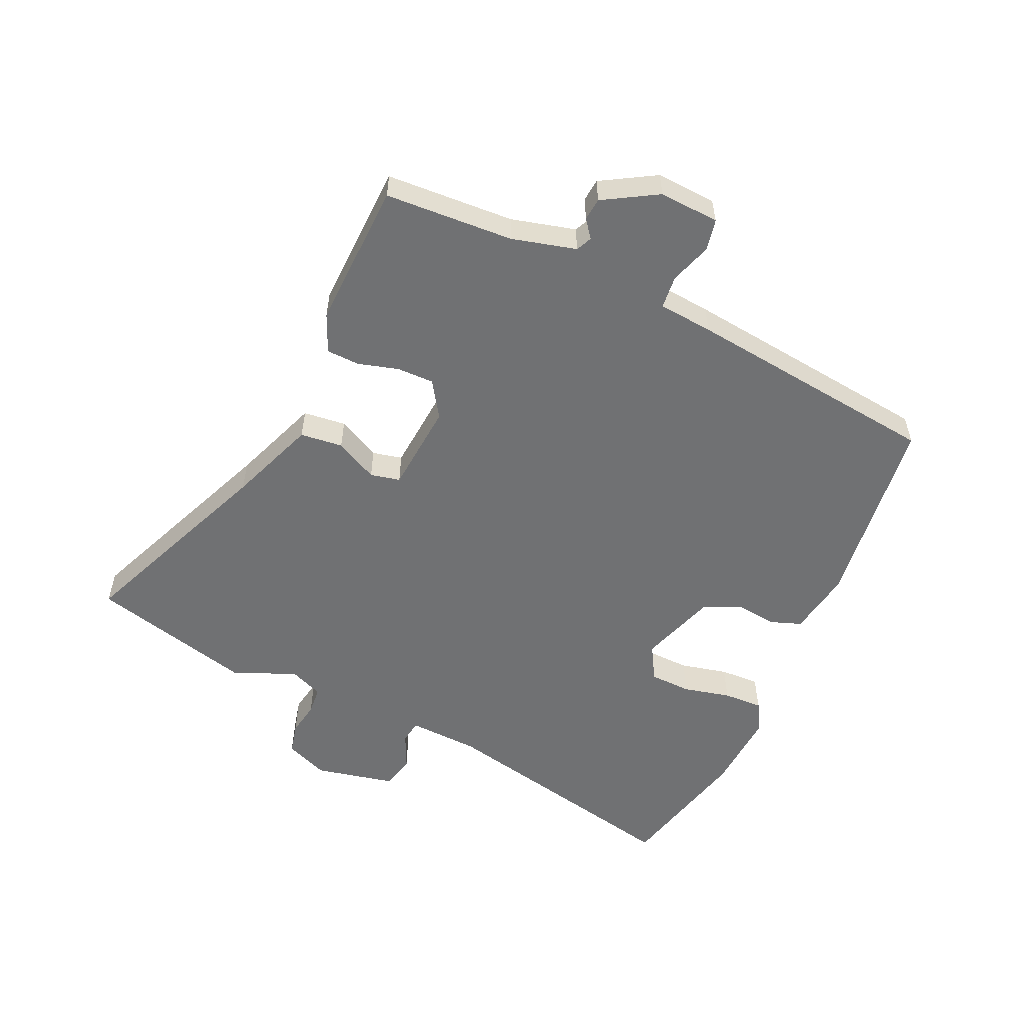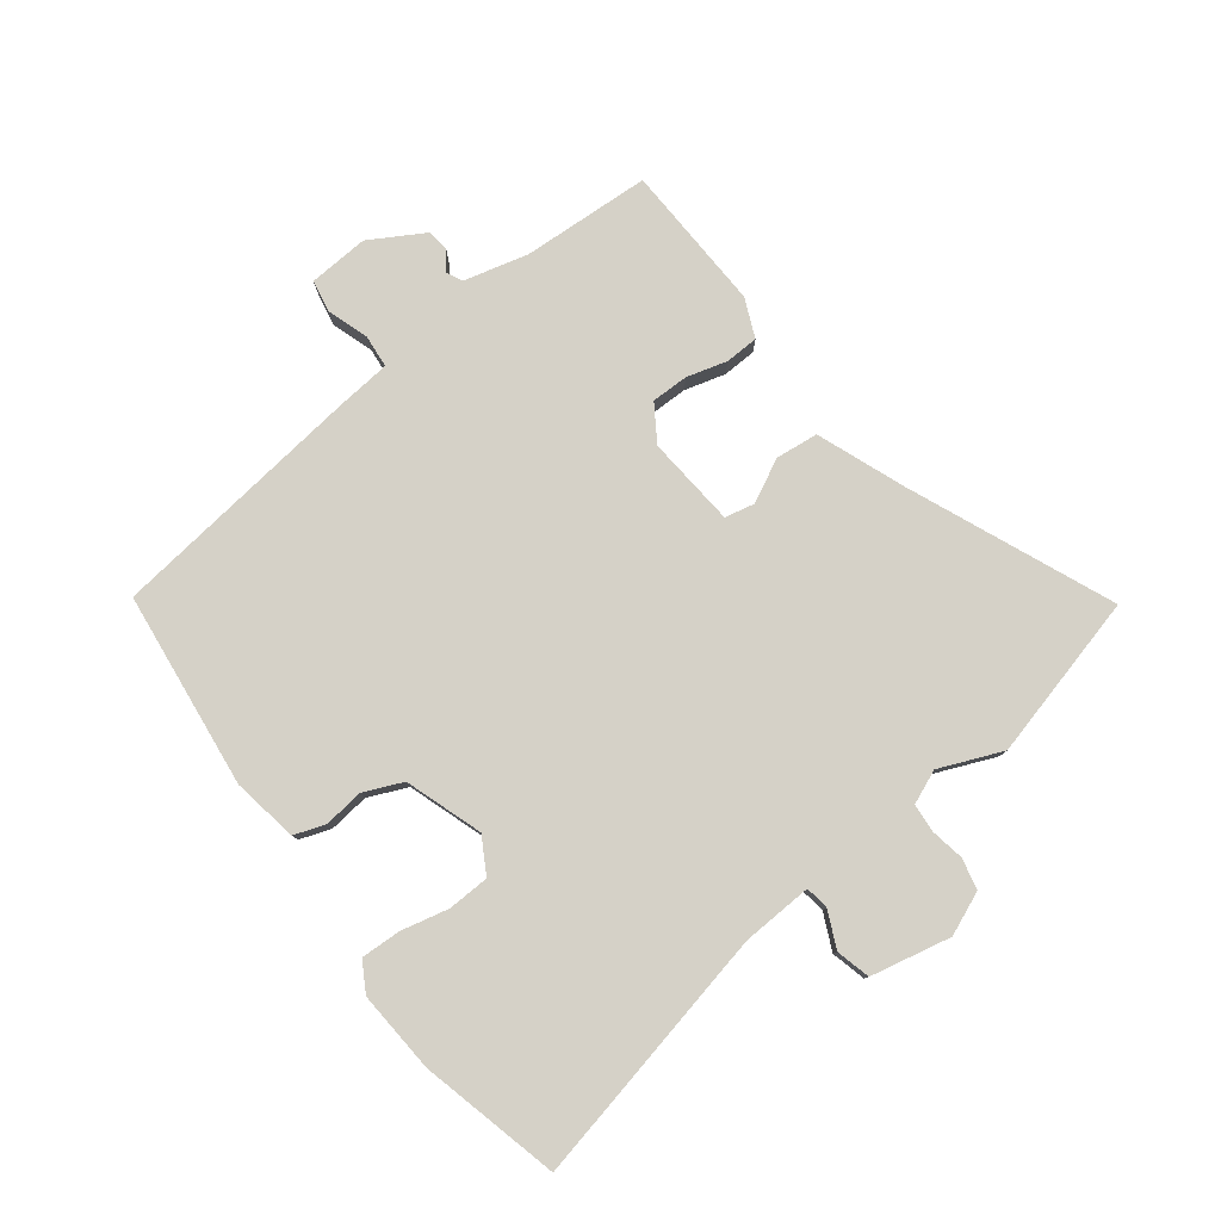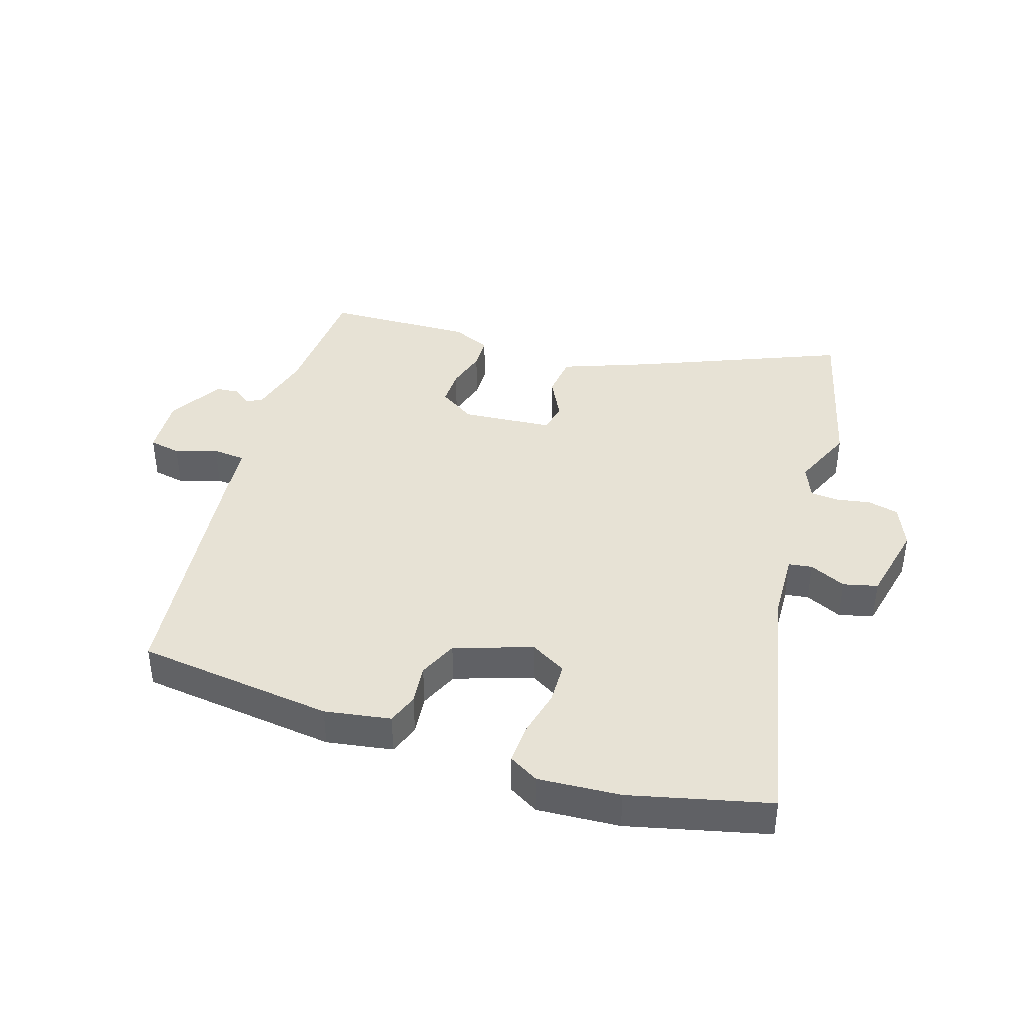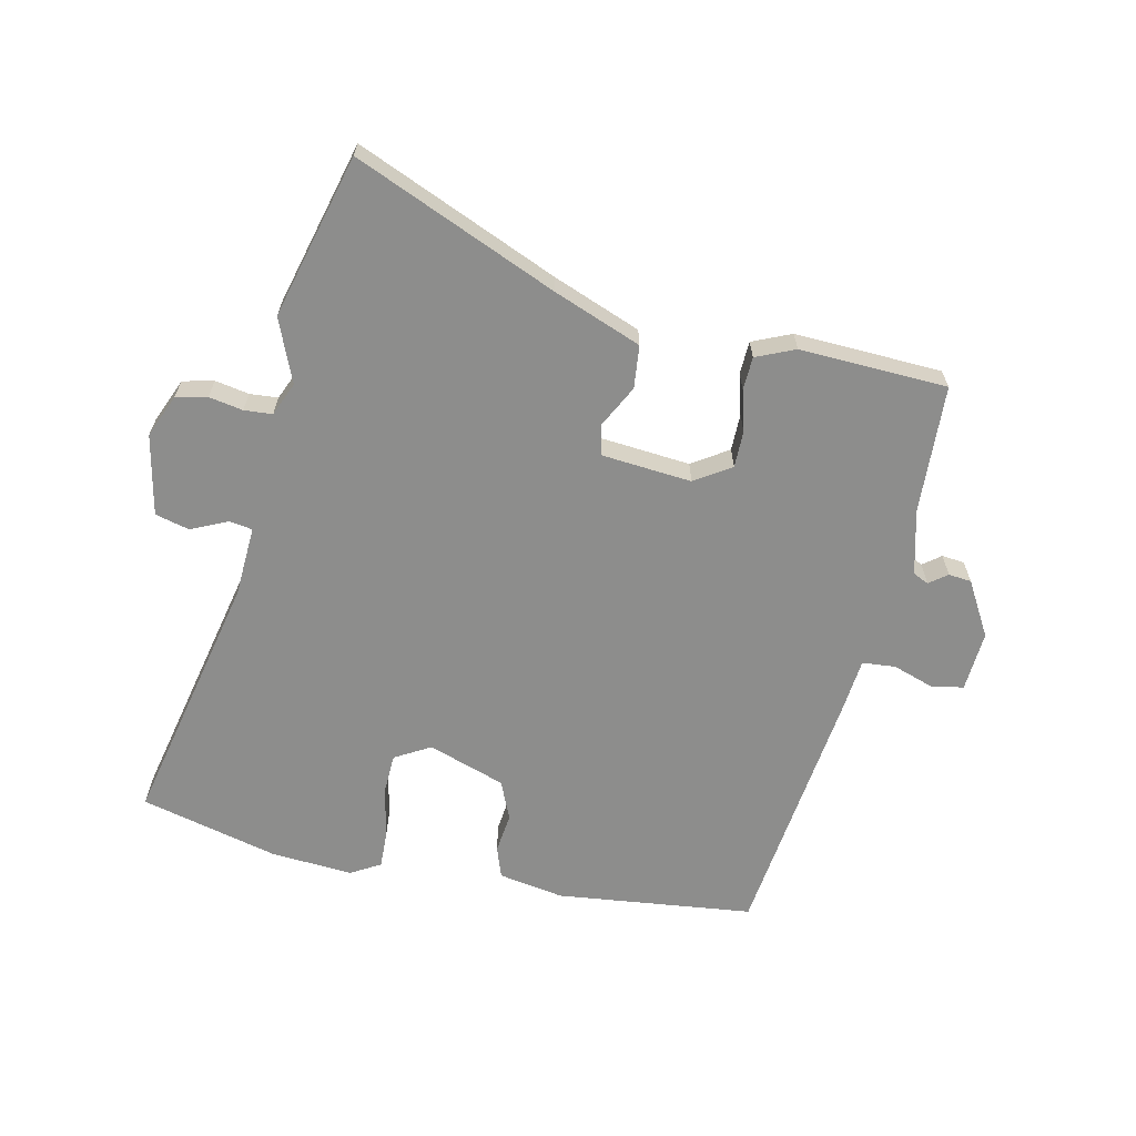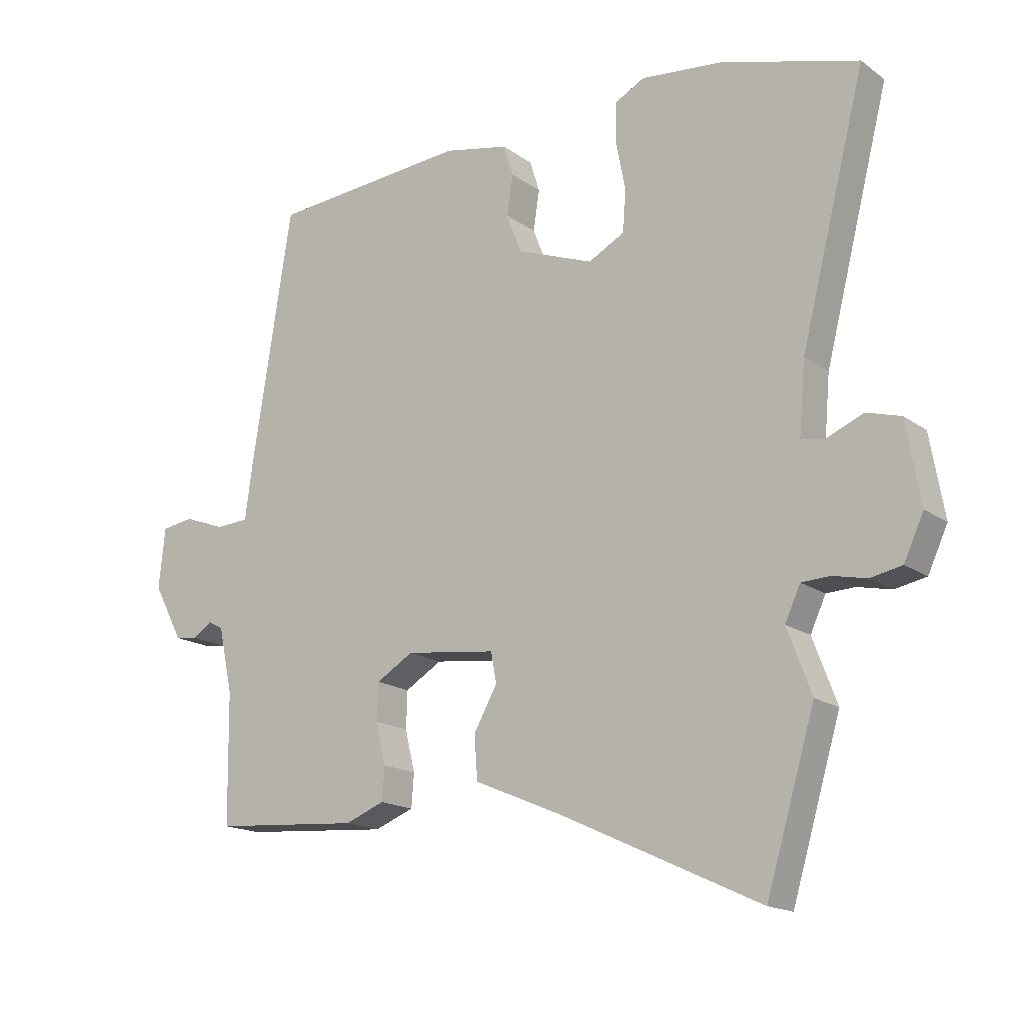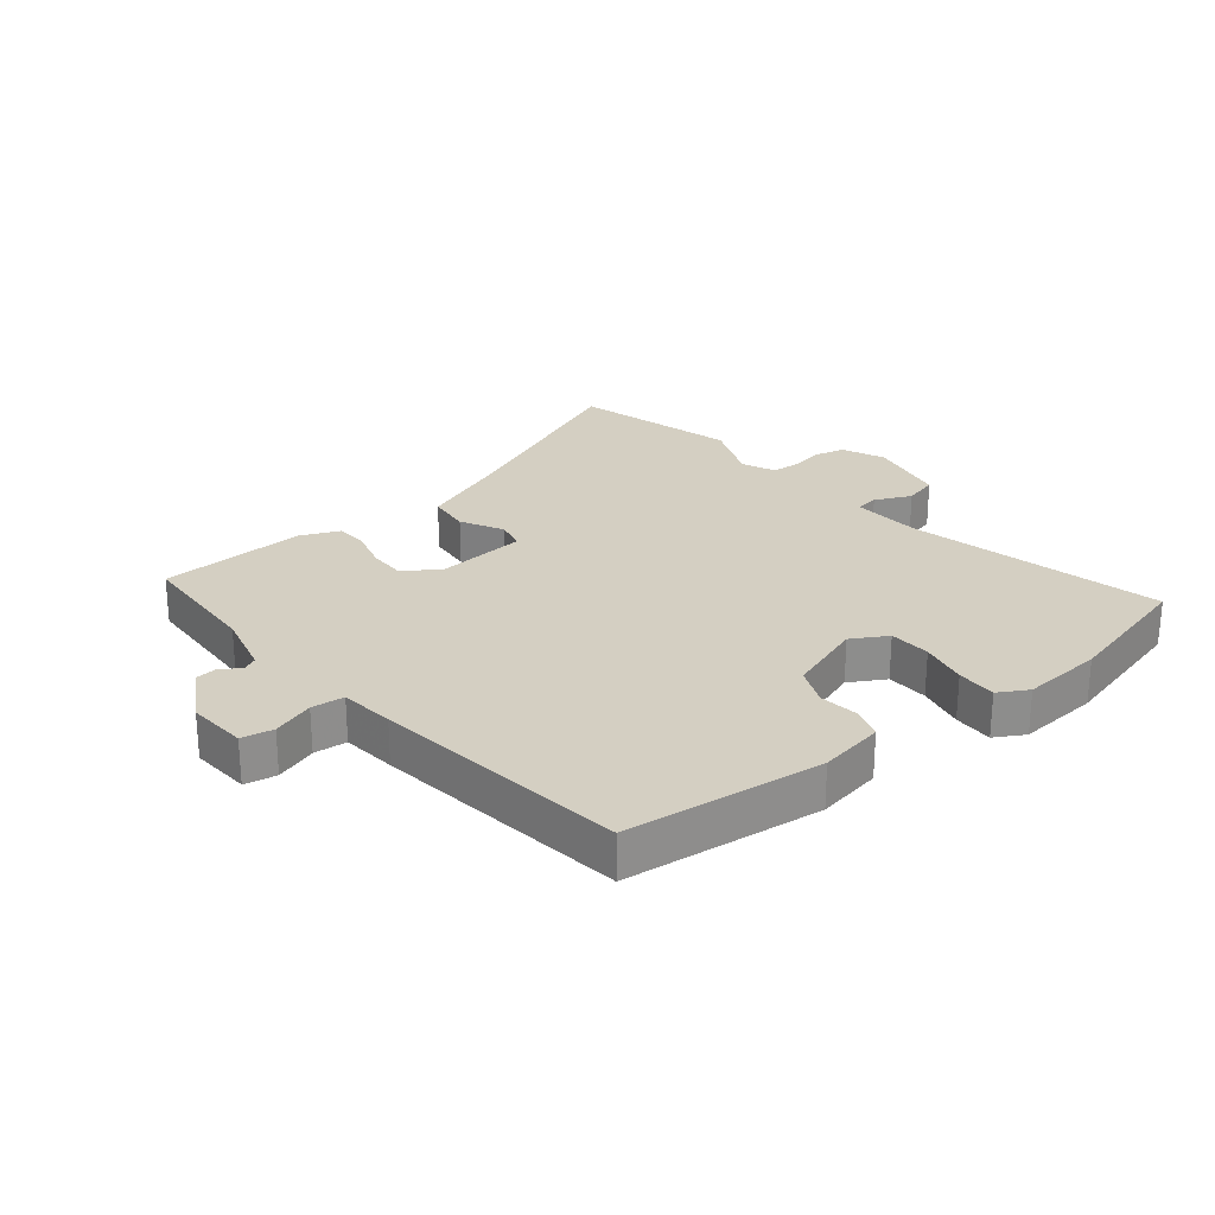
<metadata>
{"format":"obj","ext":"obj","renderer":"f3d","projection":"perspective","resolution":1024,"background":"white","views":[{"elev":-55.2,"azim":-112.1,"up":"+Y"},{"elev":79.4,"azim":54.8,"up":"+Y"},{"elev":40.1,"azim":20.1,"up":"+Y"},{"elev":-64.5,"azim":169.6,"up":"+Y"},{"elev":-16.6,"azim":35.6,"up":"+Z"},{"elev":25.8,"azim":-37.2,"up":"+Y"}]}
</metadata>
<code>
v -0.499 0.07 -0.496
v -0.502 0.07 -0.286
v -0.525 0.07 -0.18
v -0.55 0.07 -0.167
v -0.58 0.07 -0.188
v -0.617 0.07 -0.183
v -0.665 0.07 -0.093
v -0.655 0.07 0.005
v -0.603 0.07 0.013
v -0.536 0.07 -0.012
v -0.482 0.07 -0.009
v -0.47 0.07 0.08
v -0.404 0.07 0.495
v -0.082 0.07 0.521
v 0.024 0.07 0.499
v 0.04 0.07 0.448
v 0.03 0.07 0.383
v 0.055 0.07 0.319
v 0.179 0.07 0.272
v 0.238 0.07 0.303
v 0.243 0.07 0.371
v 0.228 0.07 0.449
v 0.228 0.07 0.514
v 0.277 0.07 0.54
v 0.41 0.07 0.526
v 0.633 0.07 0.462
v 0.527 0.07 0.048
v 0.517 0.07 -0.067
v 0.555 0.07 -0.074
v 0.615 0.07 -0.049
v 0.67 0.07 -0.065
v 0.693 0.07 -0.197
v 0.661 0.07 -0.266
v 0.61 0.07 -0.276
v 0.555 0.07 -0.264
v 0.509 0.07 -0.266
v 0.484 0.07 -0.32
v 0.523 0.07 -0.424
v 0.444 0.07 -0.688
v 0.119 0.07 -0.537
v -0.022 0.07 -0.477
v -0.027 0.07 -0.407
v 0.011 0.07 -0.339
v 0.002 0.07 -0.29
v -0.145 0.07 -0.272
v -0.205 0.07 -0.308
v -0.207 0.07 -0.368
v -0.191 0.07 -0.435
v -0.195 0.07 -0.489
v -0.259 0.07 -0.514
v -0.499 0 -0.496
v -0.502 0 -0.286
v -0.525 0 -0.18
v -0.55 0 -0.167
v -0.58 0 -0.188
v -0.617 0 -0.183
v -0.665 0 -0.093
v -0.655 0 0.005
v -0.603 0 0.013
v -0.536 0 -0.012
v -0.482 0 -0.009
v -0.47 0 0.08
v -0.404 0 0.495
v -0.082 0 0.521
v 0.024 0 0.499
v 0.04 0 0.448
v 0.03 0 0.383
v 0.055 0 0.319
v 0.179 0 0.272
v 0.238 0 0.303
v 0.243 0 0.371
v 0.228 0 0.449
v 0.228 0 0.514
v 0.277 0 0.54
v 0.41 0 0.526
v 0.633 0 0.462
v 0.527 0 0.048
v 0.517 0 -0.067
v 0.555 0 -0.074
v 0.615 0 -0.049
v 0.67 0 -0.065
v 0.693 0 -0.197
v 0.661 0 -0.266
v 0.61 0 -0.276
v 0.555 0 -0.264
v 0.509 0 -0.266
v 0.484 0 -0.32
v 0.523 0 -0.424
v 0.444 0 -0.688
v 0.119 0 -0.537
v -0.022 0 -0.477
v -0.027 0 -0.407
v 0.011 0 -0.339
v 0.002 0 -0.29
v -0.145 0 -0.272
v -0.205 0 -0.308
v -0.207 0 -0.368
v -0.191 0 -0.435
v -0.195 0 -0.489
v -0.259 0 -0.514
f 47 48 49 50
f 46 47 50 1
f 40 41 42 43
f 40 43 44
f 37 38 39 40
f 36 37 40 44
f 32 33 34 35
f 32 35 36
f 29 30 31 32
f 28 29 32 36
f 24 25 26 27
f 24 27 28
f 21 22 23 24
f 20 21 24 28
f 19 20 28 36
f 14 15 16 17
f 14 17 18
f 11 12 13 14
f 11 14 18
f 7 8 9 10
f 7 10 11
f 4 5 6 7
f 3 4 7 11
f 2 3 11 18
f 46 1 2 18
f 19 36 44 45
f 18 19 45 46
f 100 99 98 97
f 51 100 97 96
f 93 92 91 90
f 94 93 90
f 90 89 88 87
f 94 90 87 86
f 85 84 83 82
f 86 85 82
f 82 81 80 79
f 86 82 79 78
f 77 76 75 74
f 78 77 74
f 74 73 72 71
f 78 74 71 70
f 86 78 70 69
f 67 66 65 64
f 68 67 64
f 64 63 62 61
f 68 64 61
f 60 59 58 57
f 61 60 57
f 57 56 55 54
f 61 57 54 53
f 68 61 53 52
f 68 52 51 96
f 95 94 86 69
f 96 95 69 68
f 1 51 52 2
f 2 52 53 3
f 3 53 54 4
f 4 54 55 5
f 5 55 56 6
f 6 56 57 7
f 7 57 58 8
f 8 58 59 9
f 9 59 60 10
f 10 60 61 11
f 11 61 62 12
f 12 62 63 13
f 13 63 64 14
f 14 64 65 15
f 15 65 66 16
f 16 66 67 17
f 17 67 68 18
f 18 68 69 19
f 19 69 70 20
f 20 70 71 21
f 21 71 72 22
f 22 72 73 23
f 23 73 74 24
f 24 74 75 25
f 25 75 76 26
f 26 76 77 27
f 27 77 78 28
f 28 78 79 29
f 29 79 80 30
f 30 80 81 31
f 31 81 82 32
f 32 82 83 33
f 33 83 84 34
f 34 84 85 35
f 35 85 86 36
f 36 86 87 37
f 37 87 88 38
f 38 88 89 39
f 39 89 90 40
f 40 90 91 41
f 41 91 92 42
f 42 92 93 43
f 43 93 94 44
f 44 94 95 45
f 45 95 96 46
f 46 96 97 47
f 47 97 98 48
f 48 98 99 49
f 49 99 100 50
f 50 100 51 1

</code>
